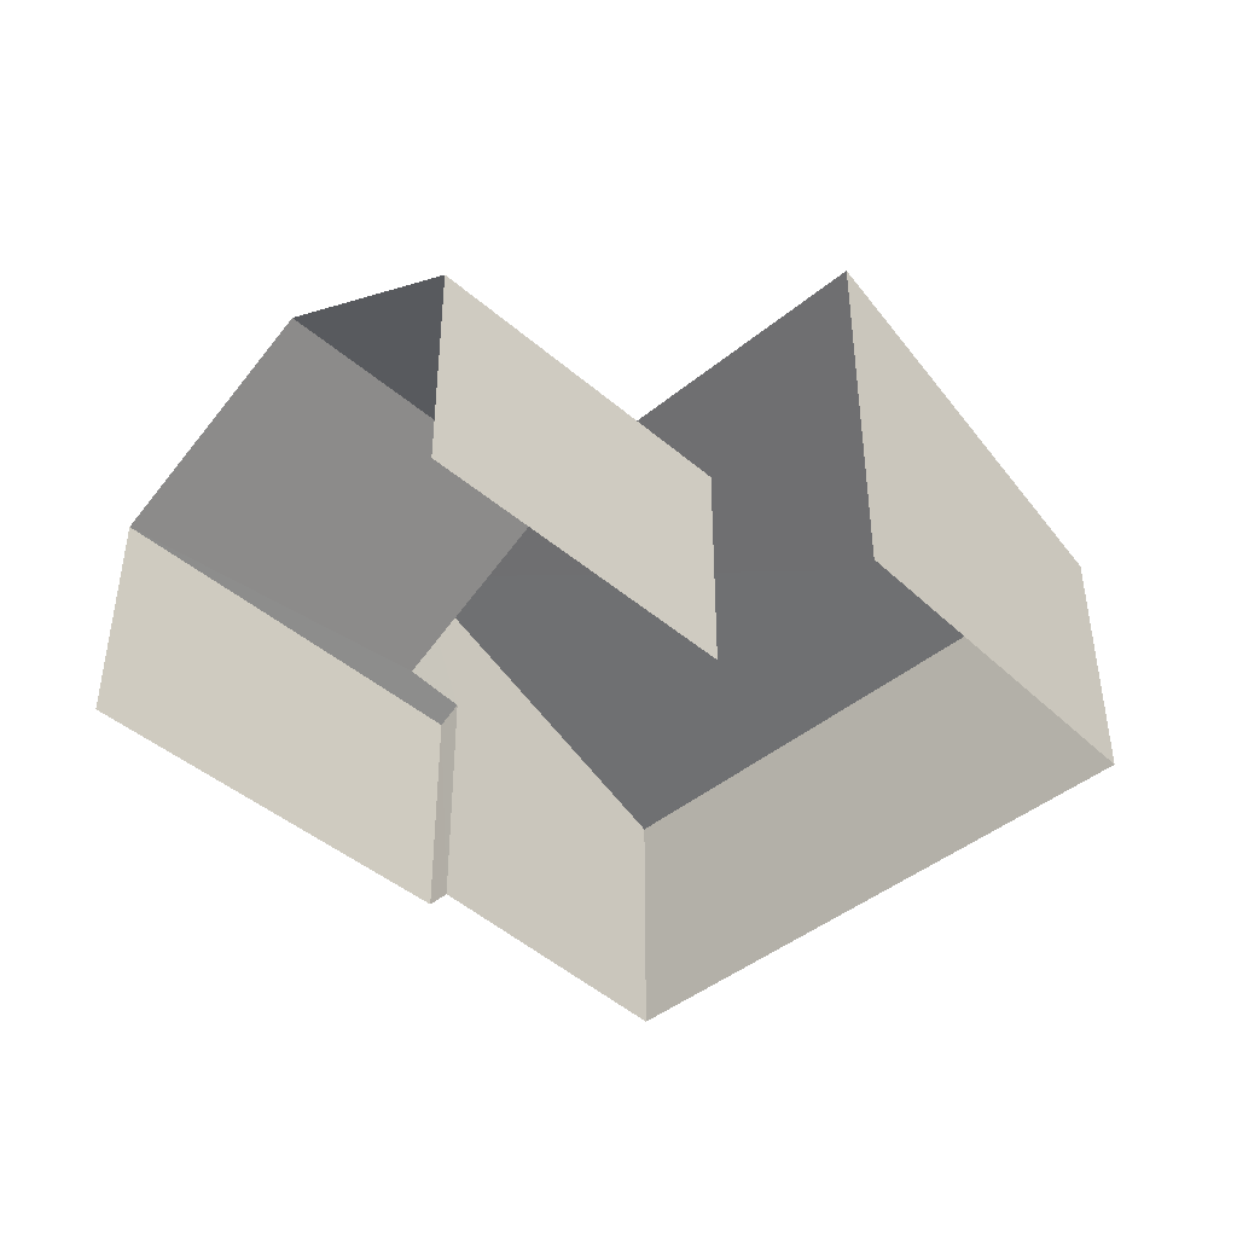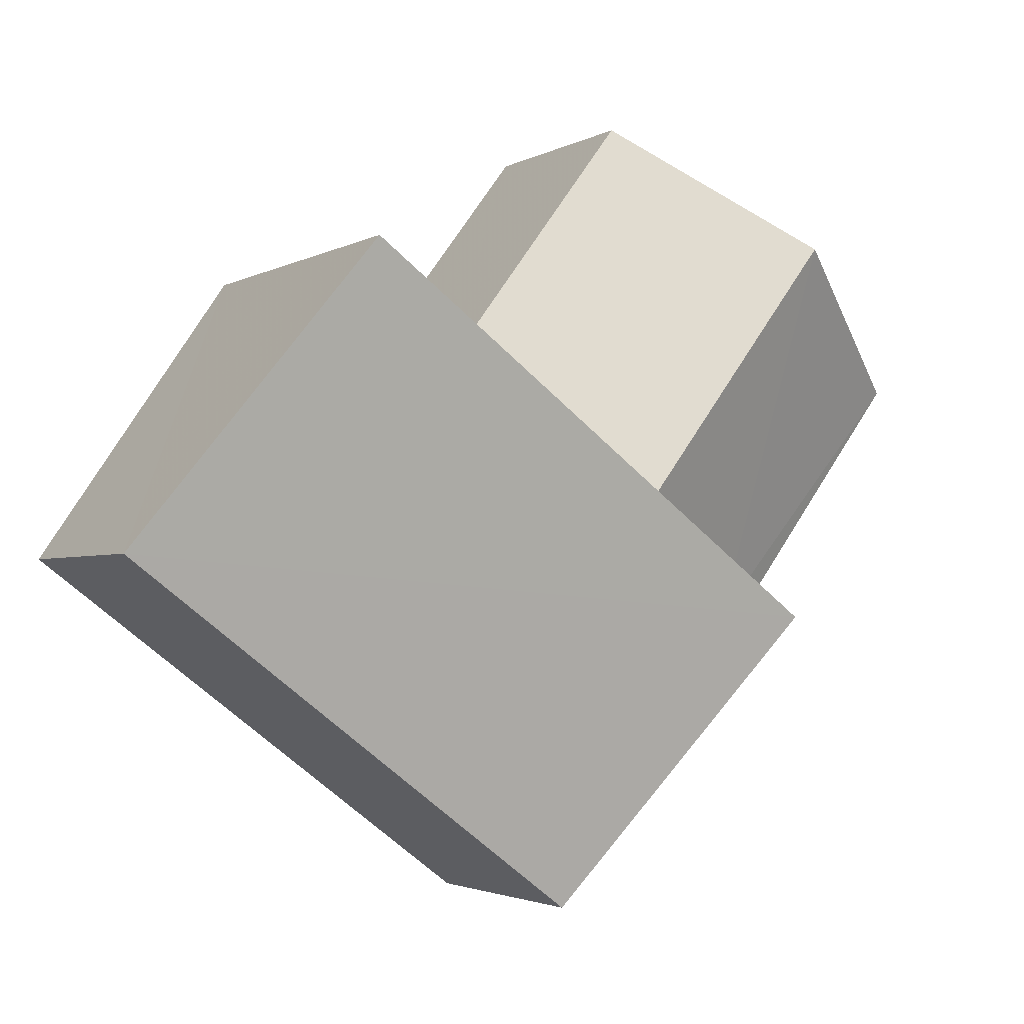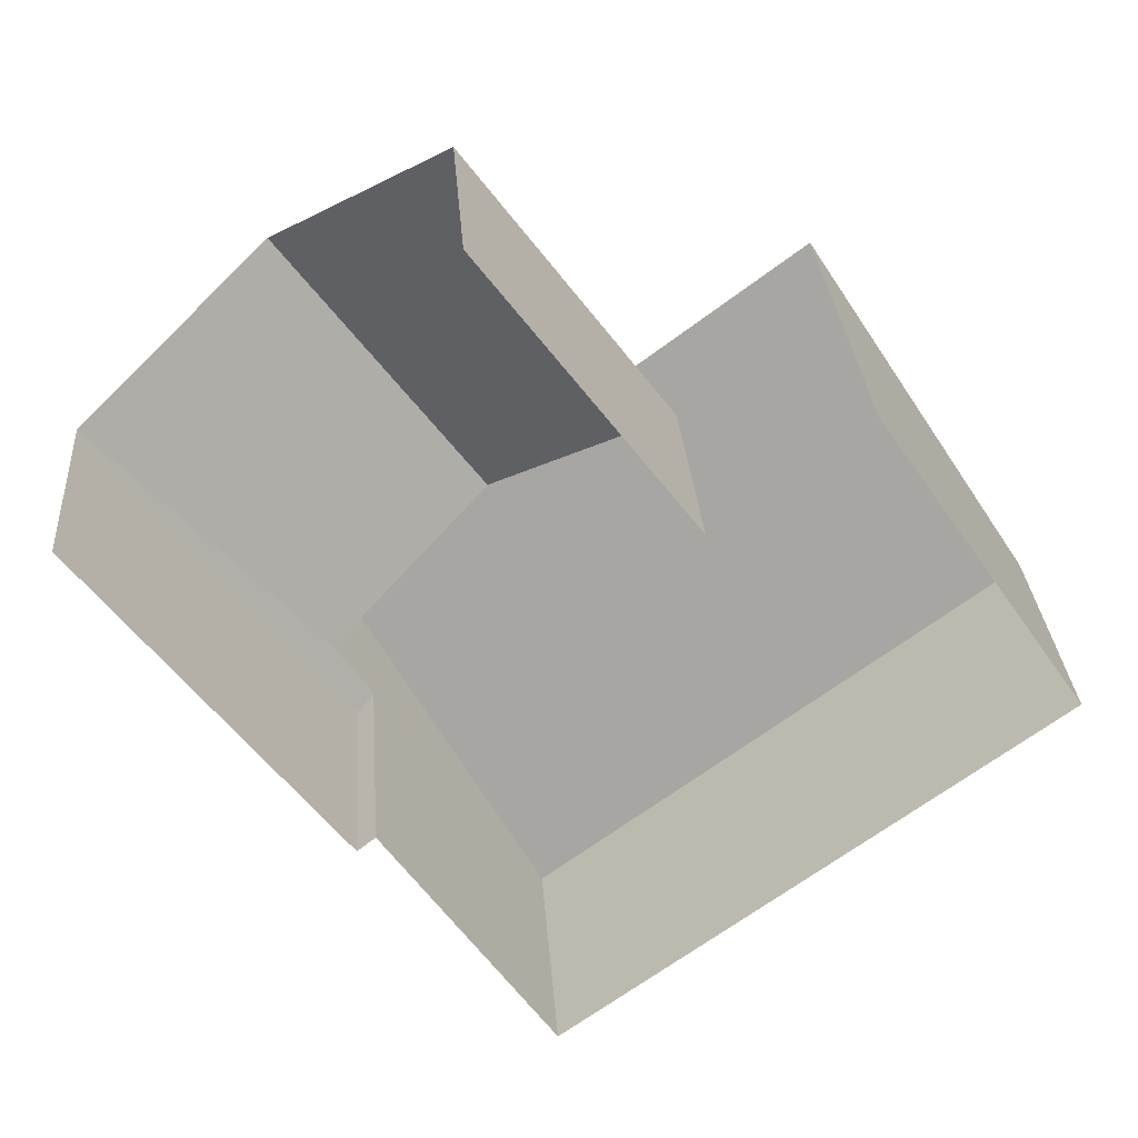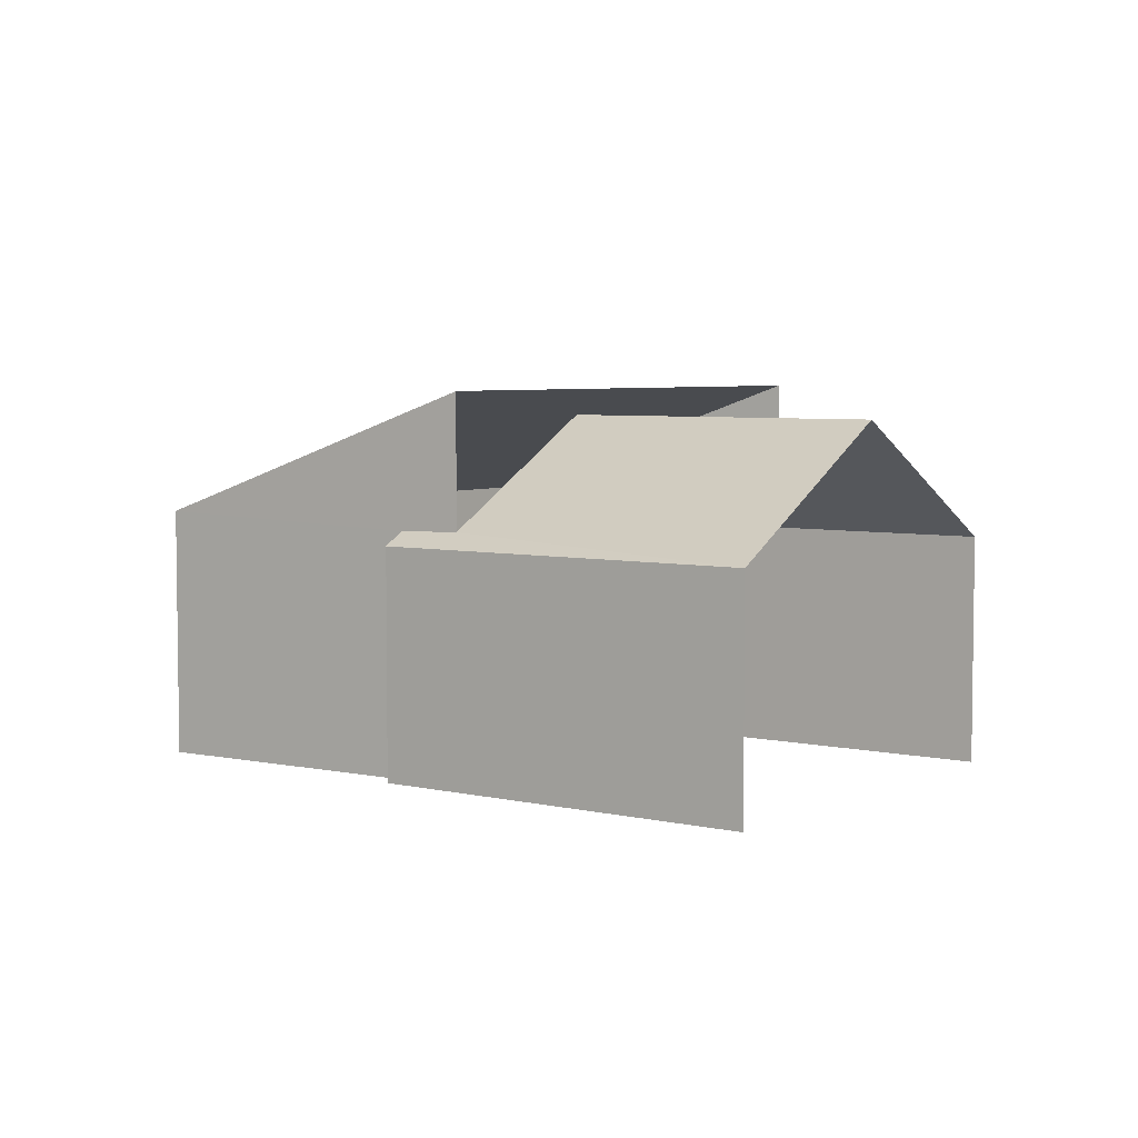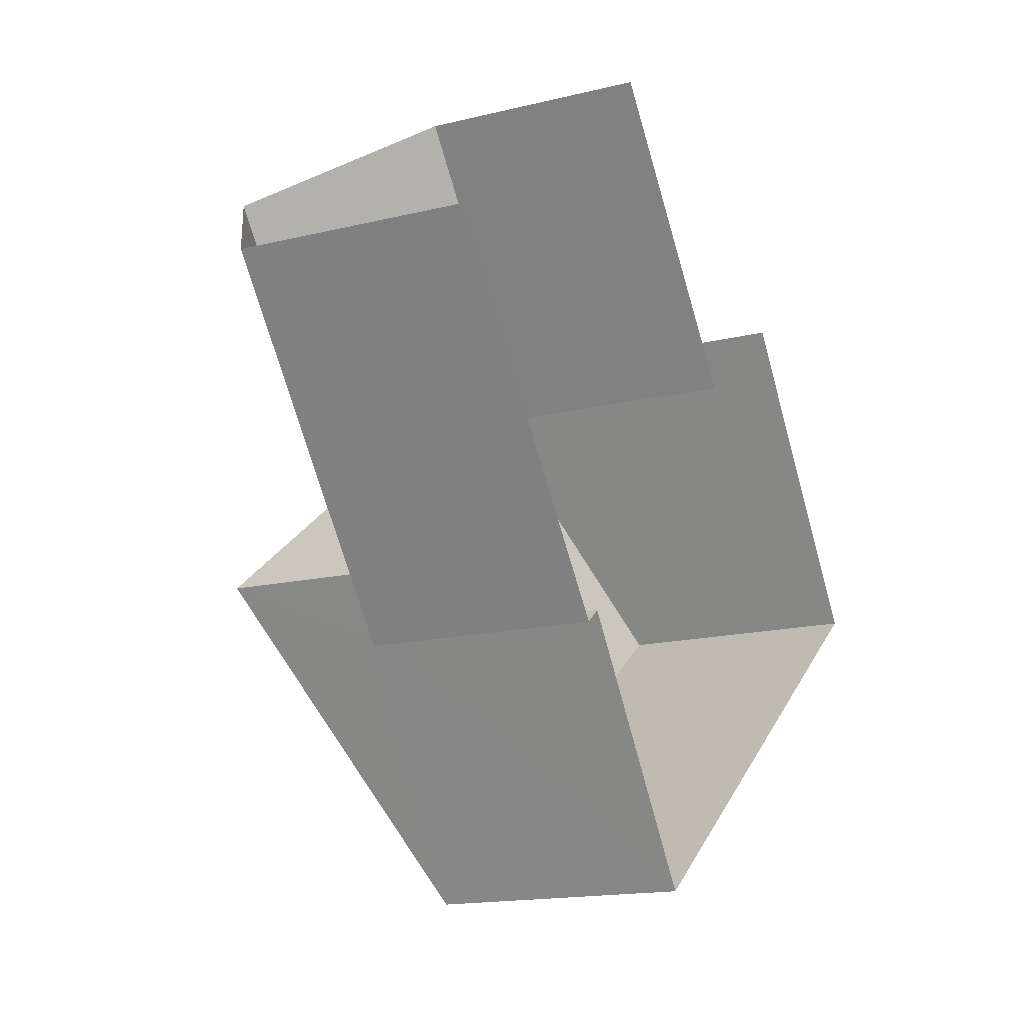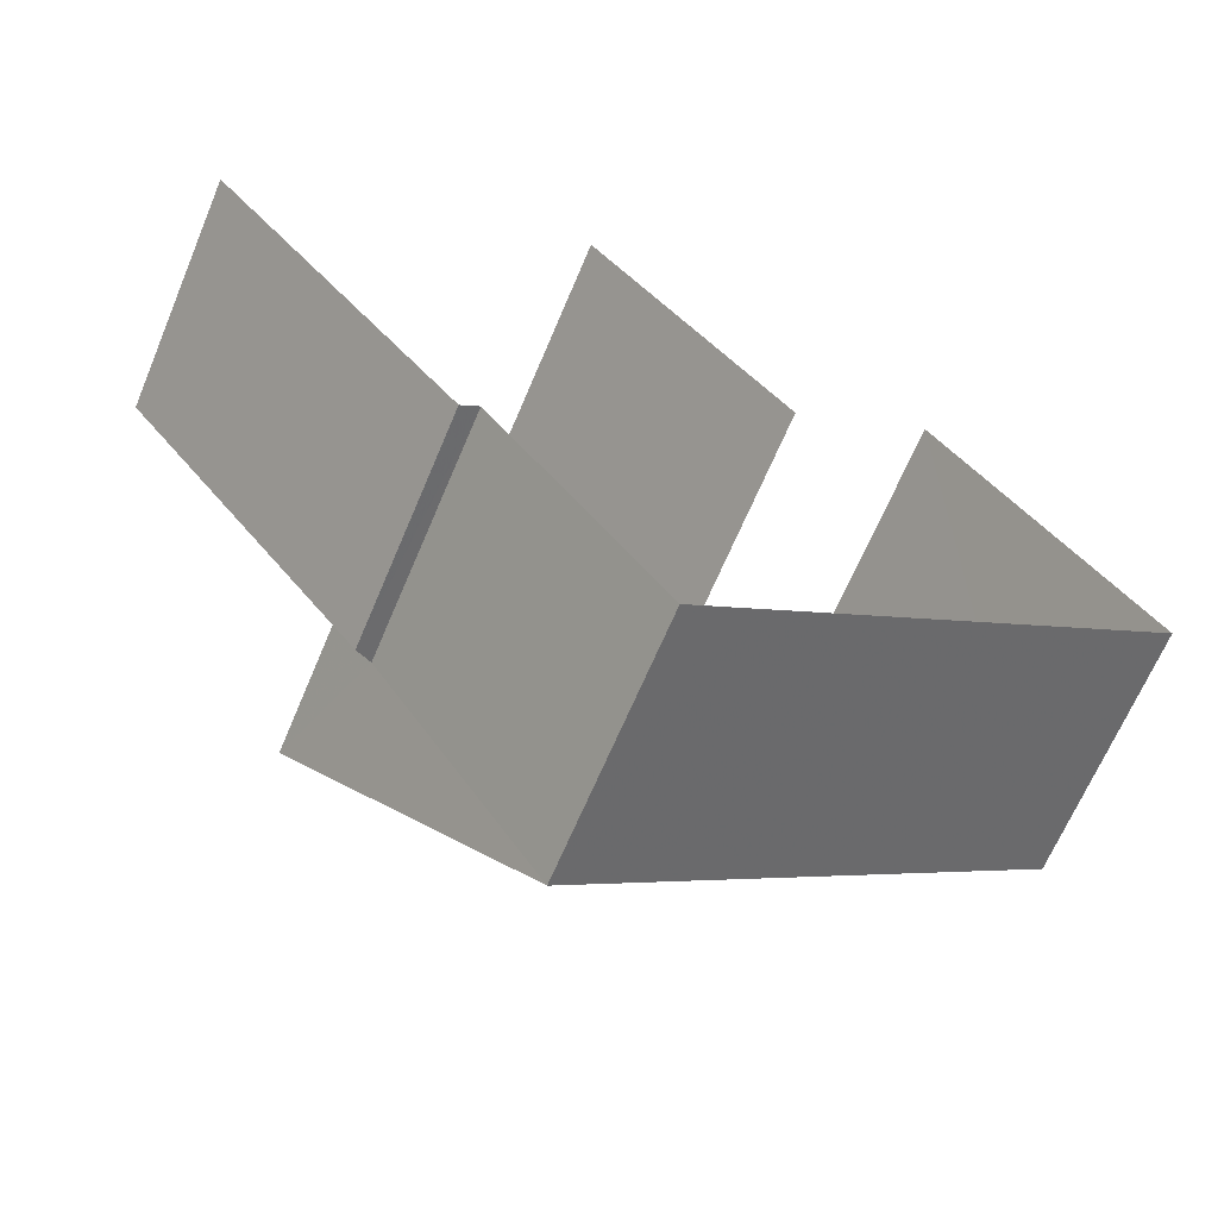
<metadata>
{"format":"obj","ext":"obj","renderer":"f3d","projection":"perspective","resolution":1024,"background":"white","views":[{"elev":-43.0,"azim":-172.6,"up":"+Z"},{"elev":-2.7,"azim":-29.3,"up":"+Y"},{"elev":29.8,"azim":175.9,"up":"+Y"},{"elev":5.1,"azim":89.0,"up":"+Z"},{"elev":-15.4,"azim":117.9,"up":"+Y"},{"elev":-66.2,"azim":157.1,"up":"+Y"}]}
</metadata>
<code>
v -2.234e+05 -1.279e+05 15.85
v -2.234e+05 -1.279e+05 15.85
v -2.235e+05 -1.279e+05 15.85
v -2.234e+05 -1.279e+05 15.85
v -2.234e+05 -1.279e+05 15.85
v -2.234e+05 -1.279e+05 15.85
v -2.234e+05 -1.279e+05 15.85
v -2.234e+05 -1.279e+05 15.85
v -2.234e+05 -1.279e+05 21.31
v -2.234e+05 -1.279e+05 19.64
v -2.234e+05 -1.279e+05 19.41
v -2.234e+05 -1.279e+05 19.41
v -2.234e+05 -1.279e+05 21.31
v -2.234e+05 -1.279e+05 19.61
v -2.234e+05 -1.279e+05 21.71
v -2.235e+05 -1.279e+05 19.75
v -2.234e+05 -1.279e+05 19.75
v -2.234e+05 -1.279e+05 21.71
v -2.234e+05 -1.279e+05 19.41
v -2.234e+05 -1.279e+05 19.41
f 1 2 3
f 3 2 4
f 2 5 6
f 7 8 6
f 4 2 8
f 8 2 6
f 11 6 9
f 6 5 9
f 5 19 9
f 2 1 20
f 1 18 20
f 13 15 10
f 18 15 13
f 20 18 13
f 9 10 11
f 11 10 12
f 9 13 10
f 12 10 14
f 15 16 17
f 15 18 16
f 13 9 19
f 20 13 19
f 16 1 3
f 16 18 1
f 4 14 17
f 17 14 15
f 4 8 14
f 15 14 10
f 20 19 5
f 2 20 5
f 12 7 6
f 11 12 6
f 12 14 8
f 7 12 8
f 16 3 4
f 17 16 4

</code>
